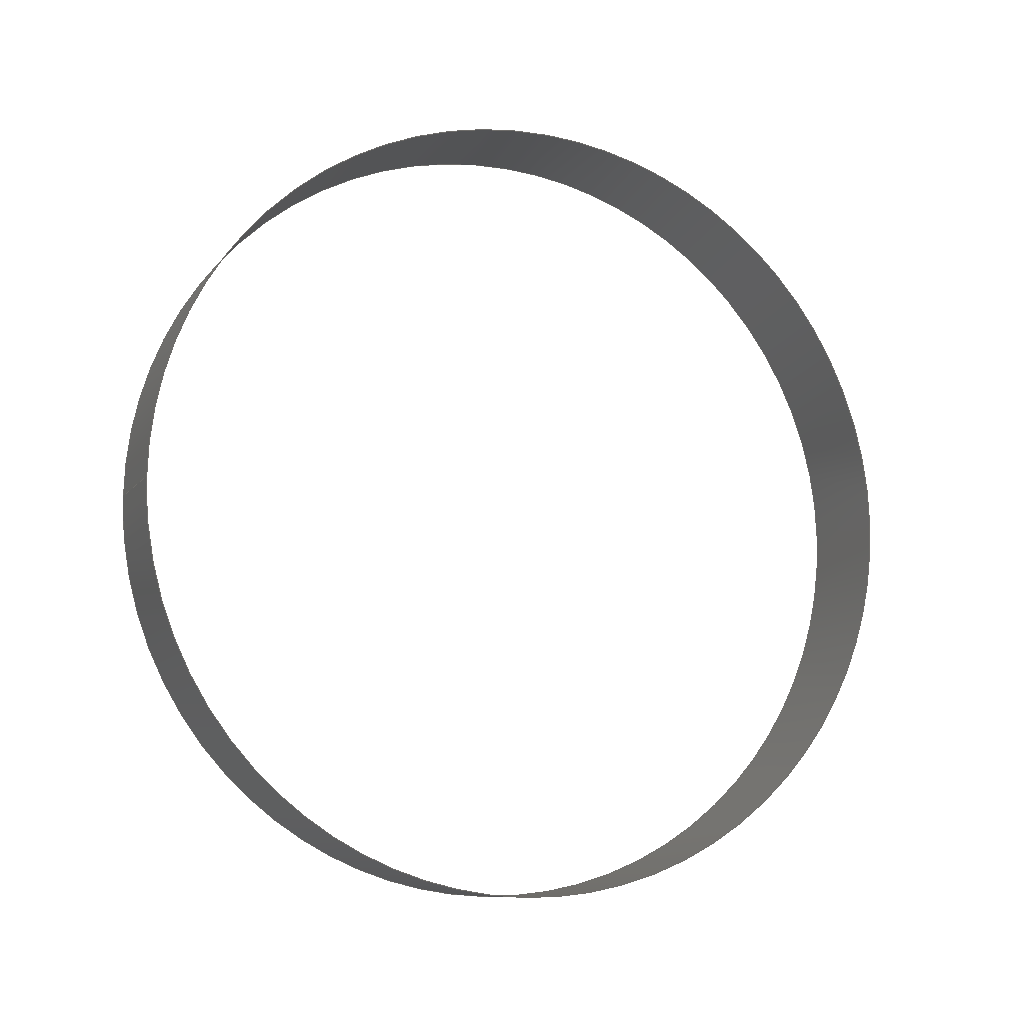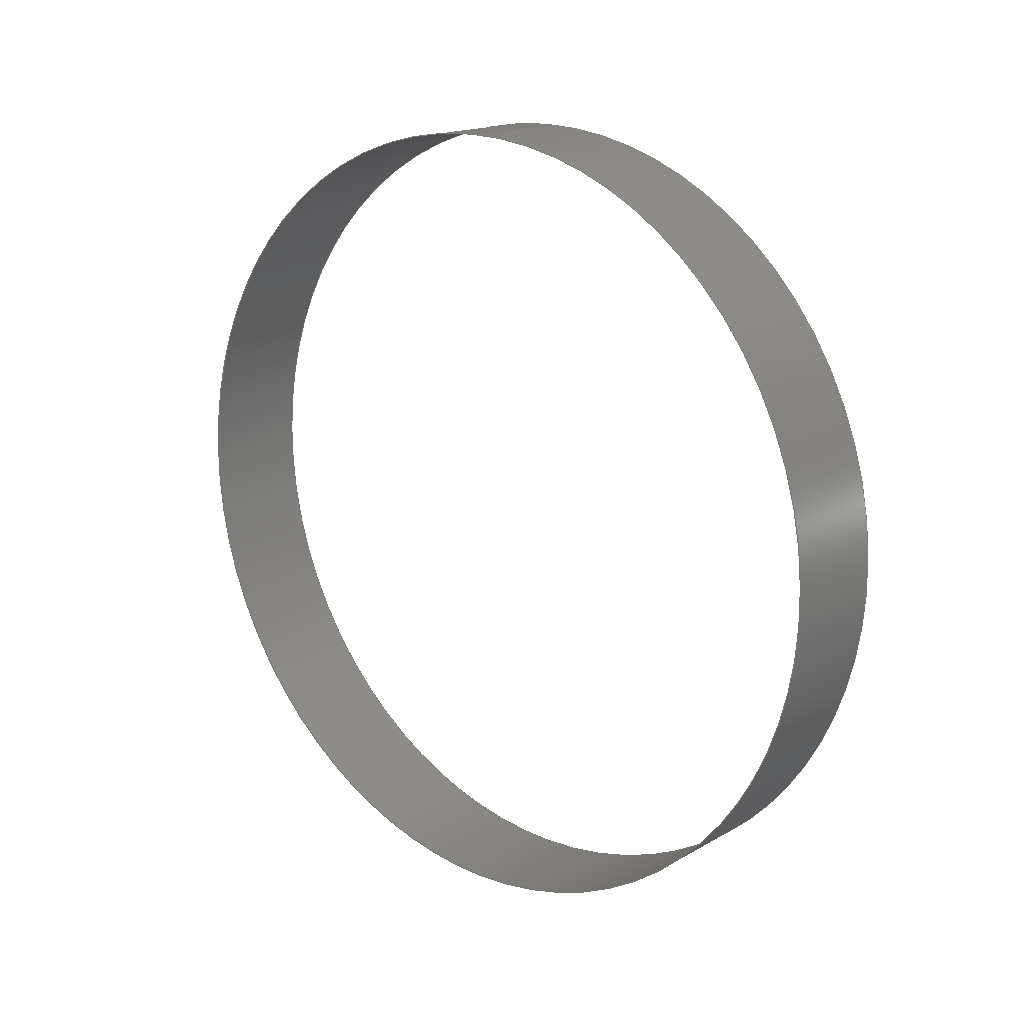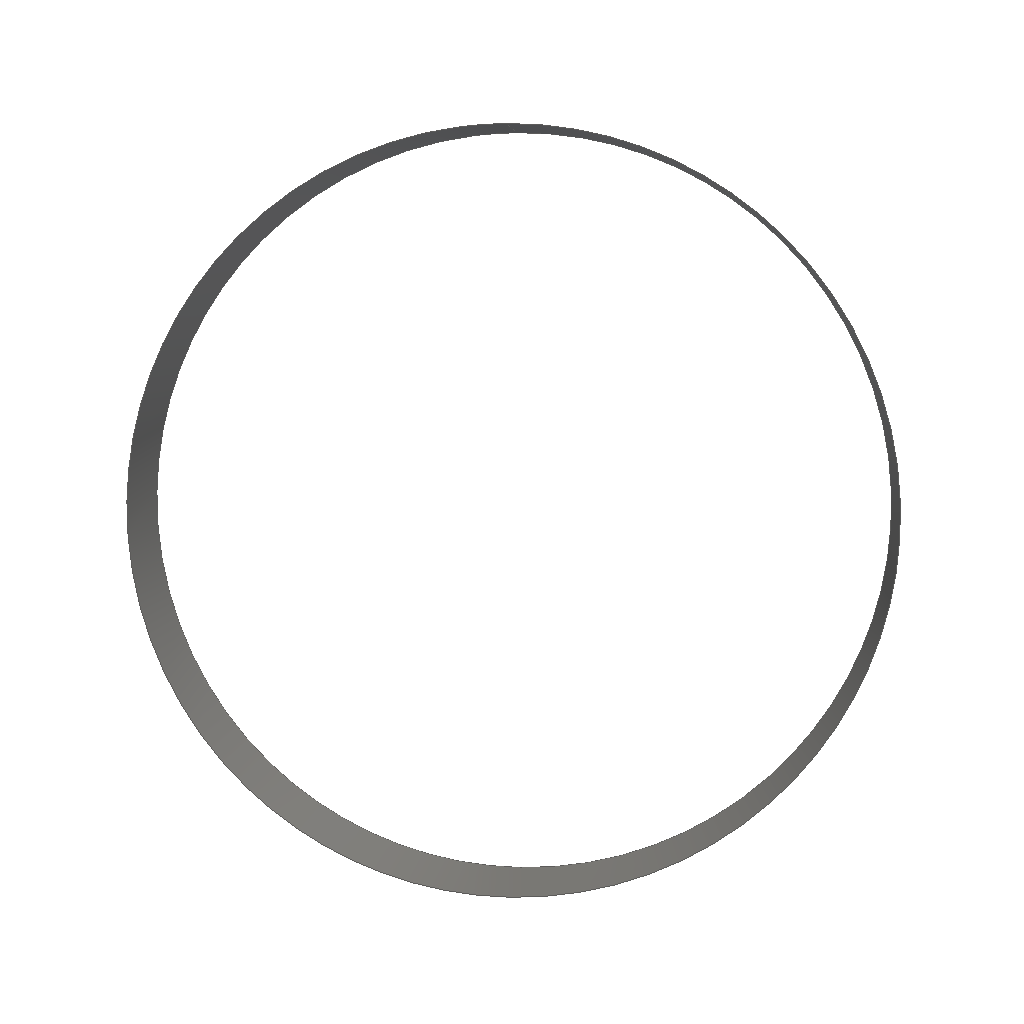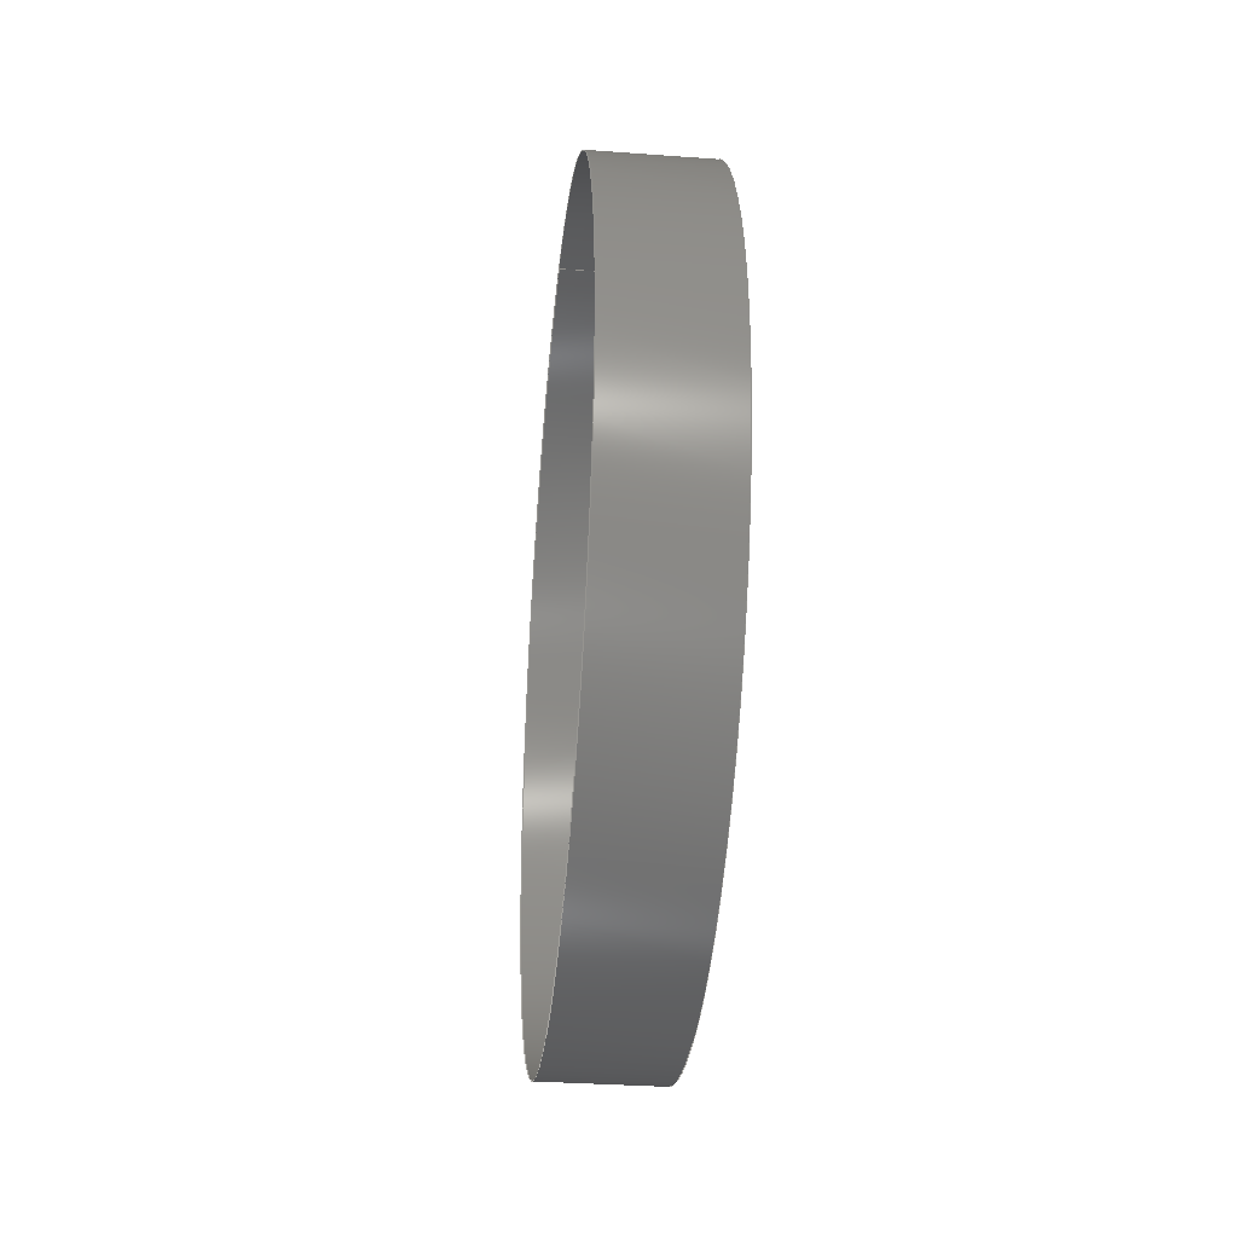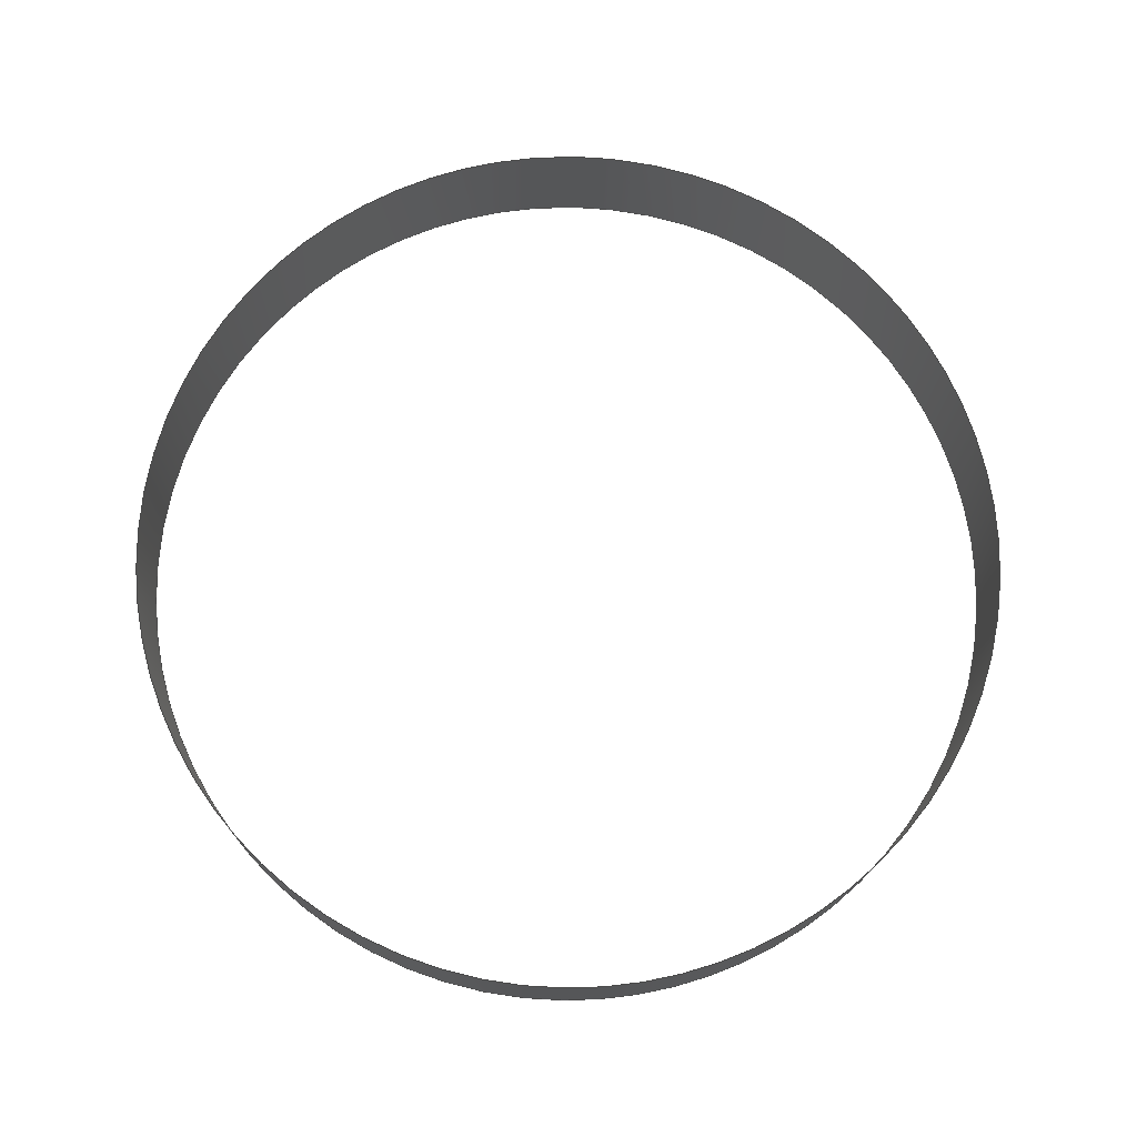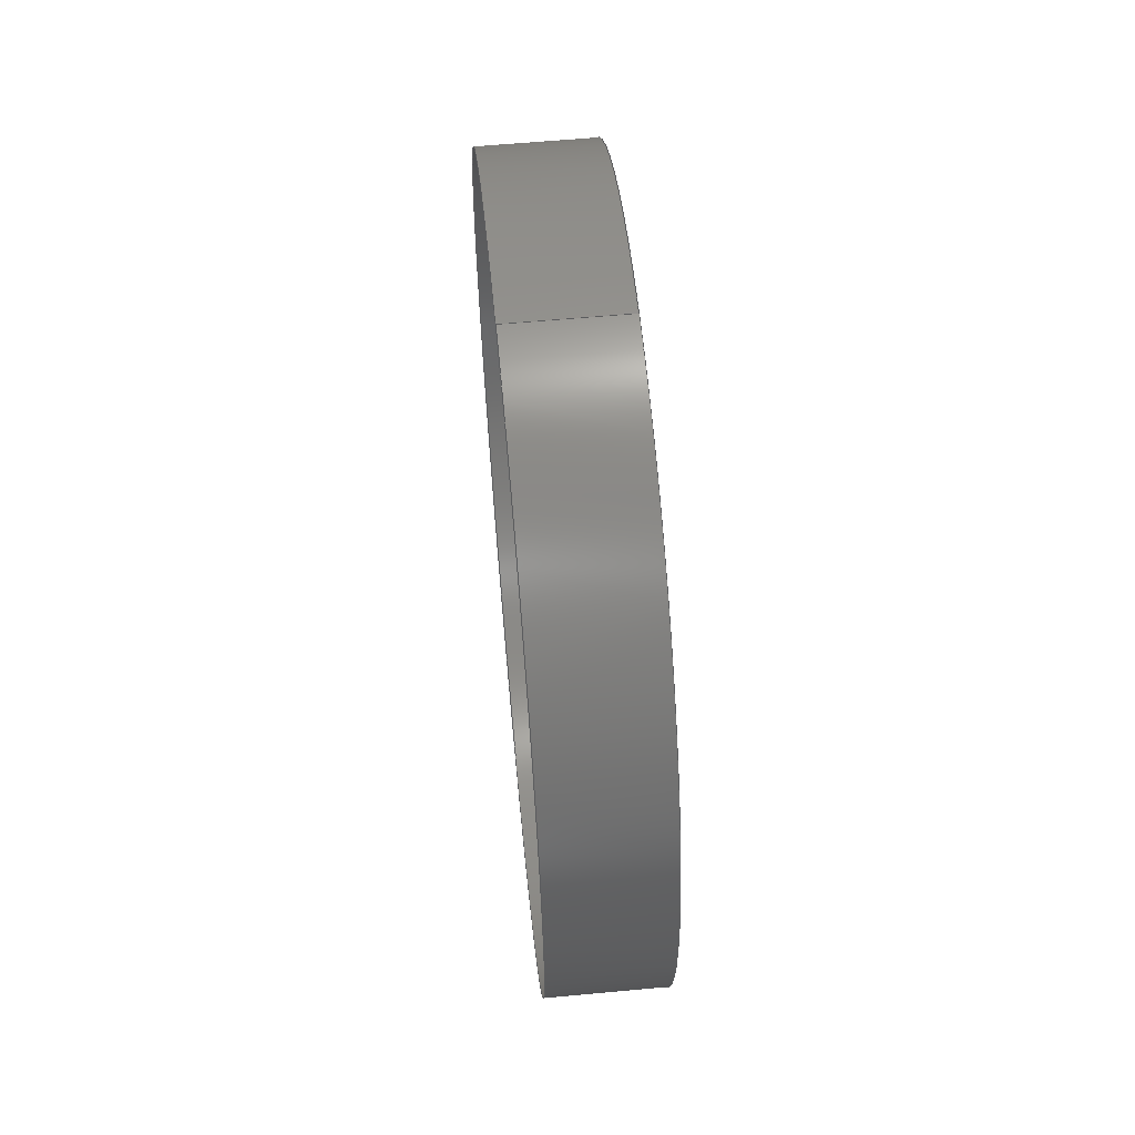
<metadata>
{"format":"iges","ext":"iges","renderer":"f3d","projection":"perspective","resolution":1024,"background":"white","views":[{"elev":-9.9,"azim":-111.4,"up":"+Z"},{"elev":16.8,"azim":-48.9,"up":"+Y"},{"elev":5.8,"azim":-84.1,"up":"+Y"},{"elev":-33.6,"azim":-5.7,"up":"+Y"},{"elev":-15.7,"azim":89.1,"up":"+Y"},{"elev":60.1,"azim":-5.4,"up":"+Y"}]}
</metadata>
<code>

IGES obtained from Nurbs toolbox.
See <http://octave.sourceforge.net/nurbs/>.

1H,,1H;,13HNurbs toolbox,33Hphotocathode_200kV_optim_115iges,
12HOctave Nurbs,8Hnrb2iges,32,75,6,75,15,17HNurbs from Octave,1,6,1HM,
1000,1,10H20190.31,1e-06,1e+04,12HJacopo Corno,
19HGSCE - TU Darmstadt,3,0;
     128       1       0       0       0       0       0       0       0
     128       0       0      15       0                               0
128,8,1,2,1,0,0,0,0,0,0,0,0,0.25,             1
0.25,0.5,0.5,0.75,0.75,1,1,        1
1,0,0,1,1,1,0.7071,        1
1,0.7071,1,0.7071,1,0.7071,1,        1
1,0.7071,1,0.7071,1,0.7071,1,        1
0.7071,1,0.1,0.045,0,0.1,0.045,        1
0.045,0.1,0,0.045,0.1,-0.045,0.045,       1
0.1,-0.045,0,0.1,-0.045,-0.045,              1
0.1,-0,-0.045,0.1,0.045,-0.045,              1
0.1,0.045,-0,0.113,0.045,0,0.113,       1
0.045,0.045,0.113,0,0.045,0.113,-0.045,       1
0.045,0.113,-0.045,0,0.113,-0.045,               1
-0.045,0.113,-0,-0.045,0.113,0.045,              1
-0.045,0.113,0.045,-0,0,1,               1
0,1,0,0;                                                 1
      4S      4G      2D     15P
</code>
